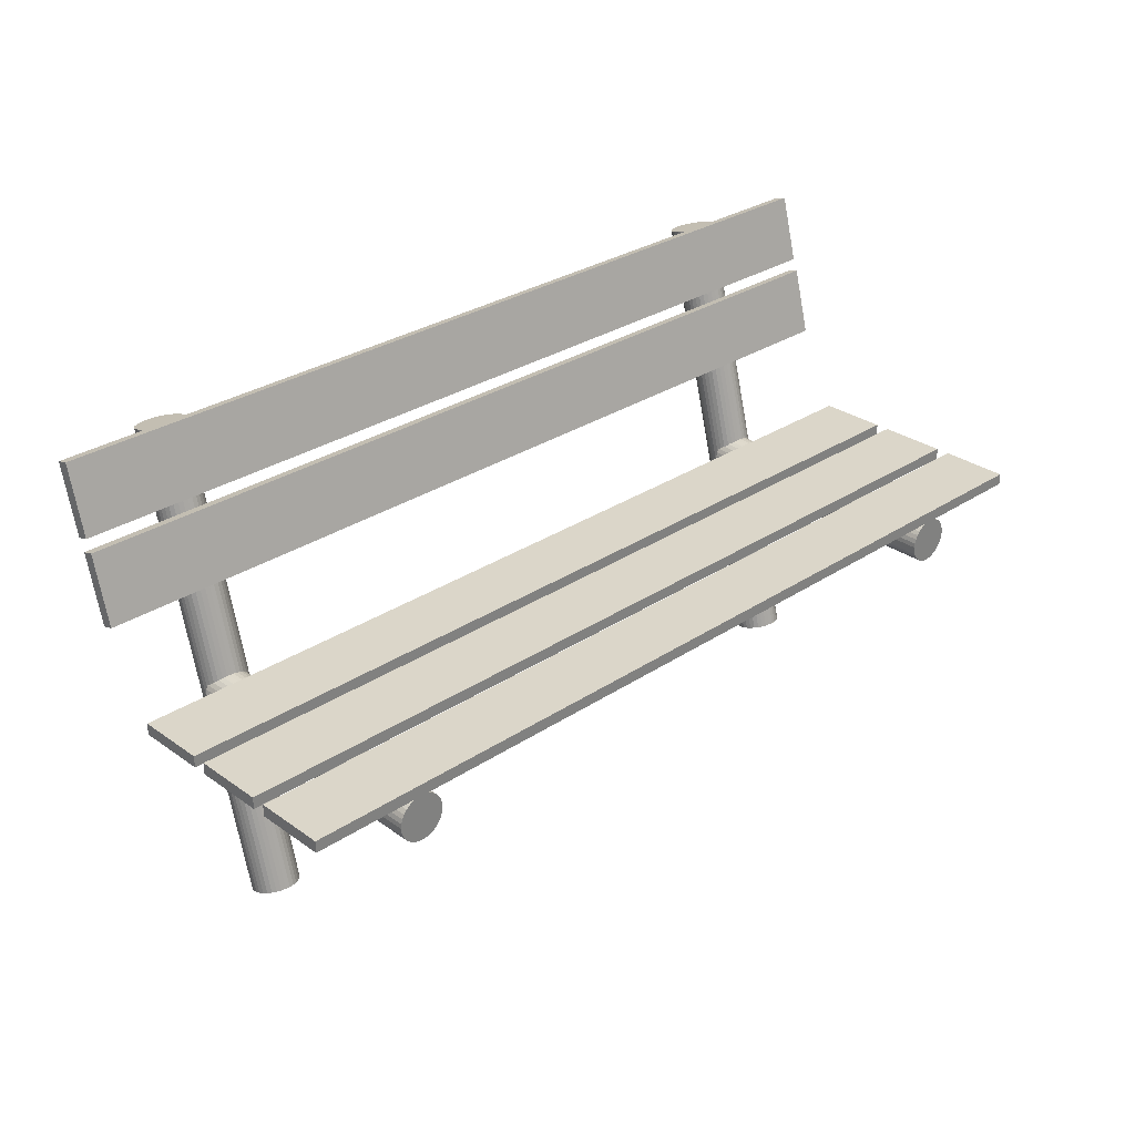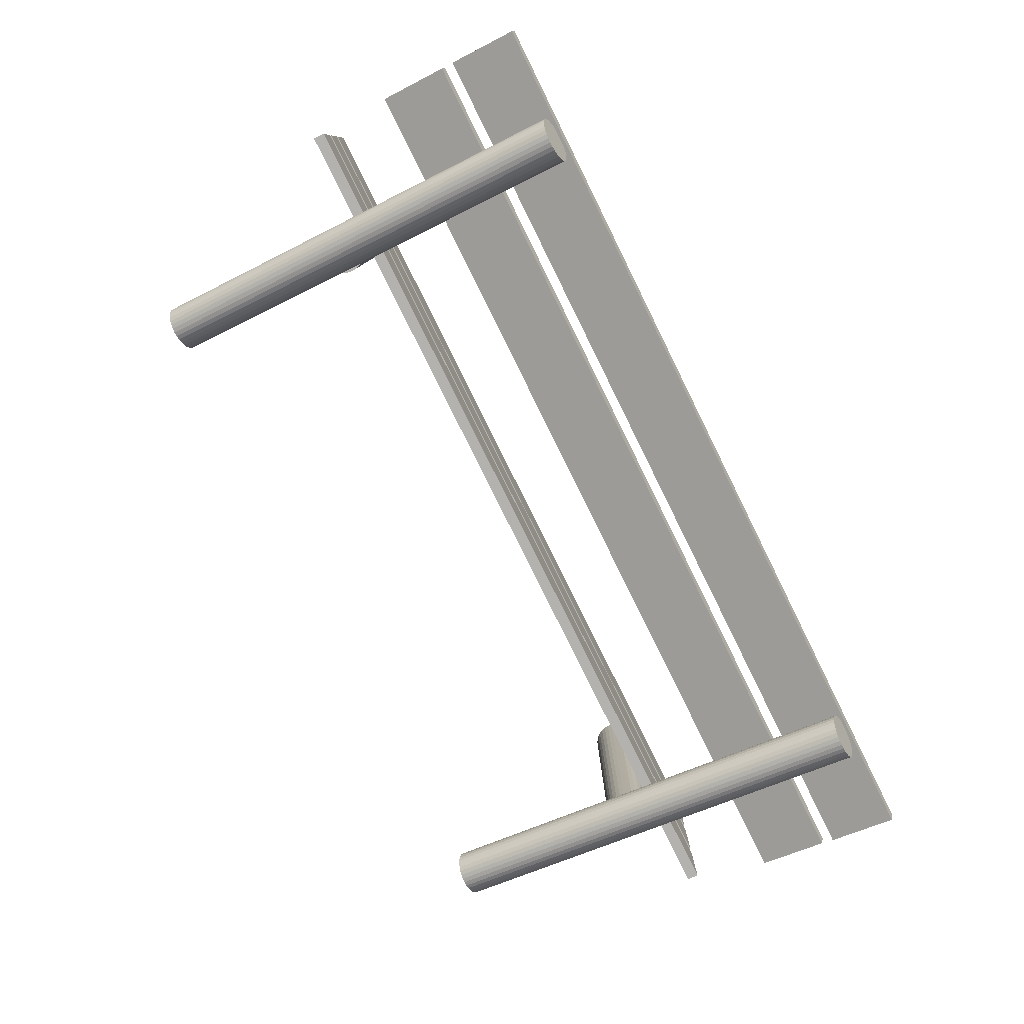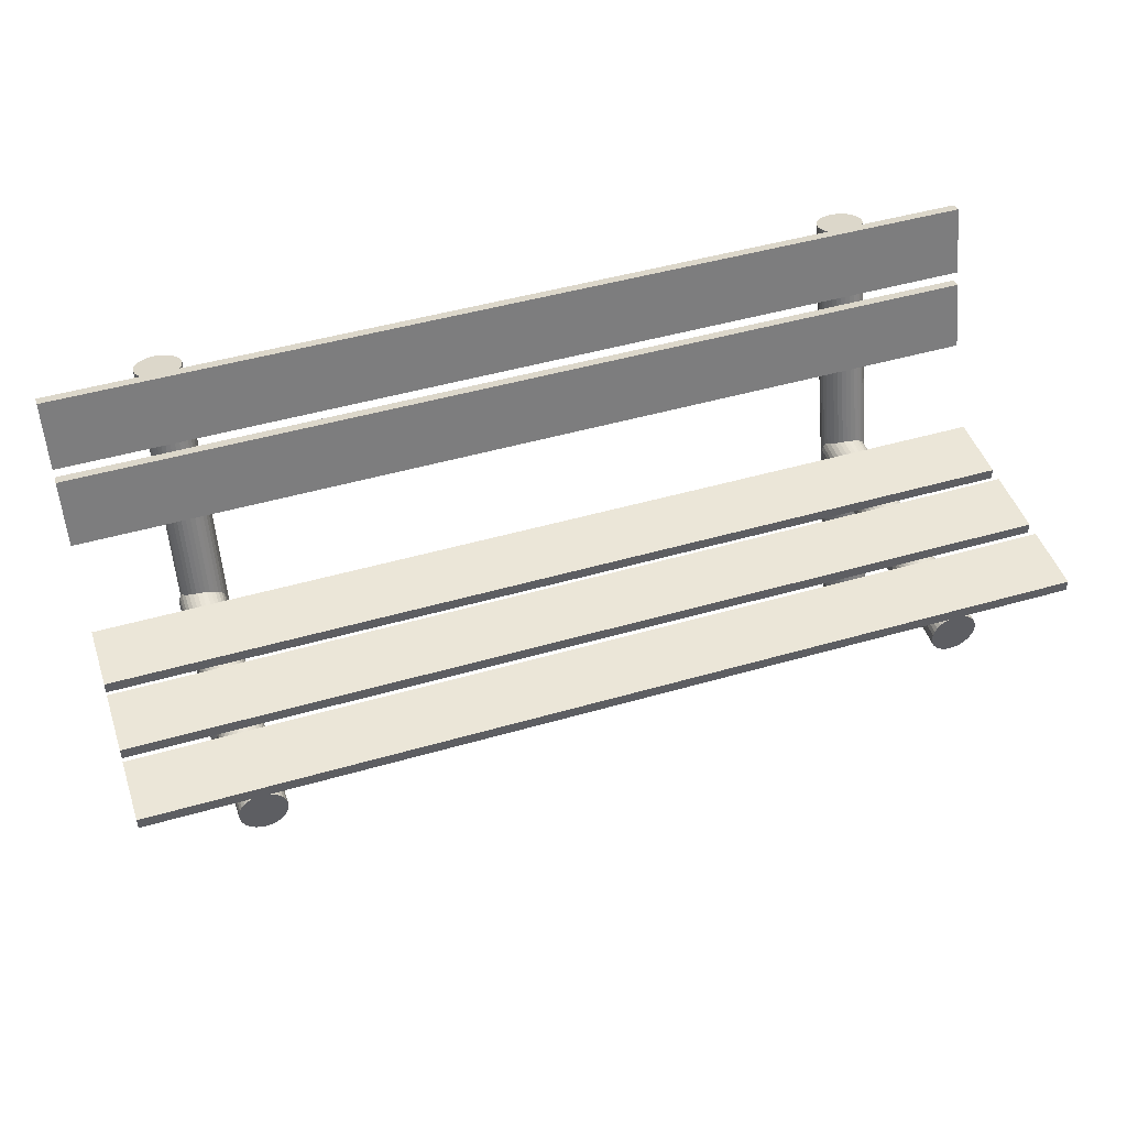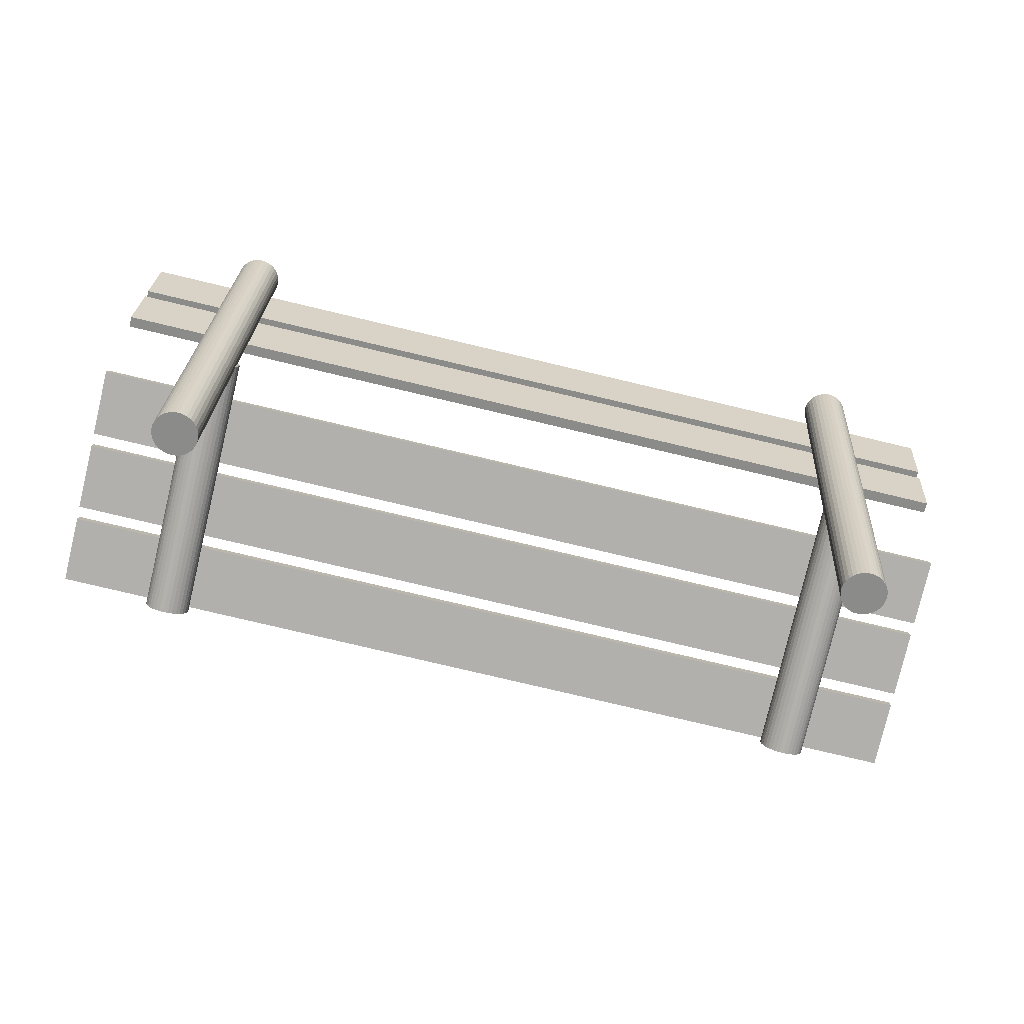
<metadata>
{"format":"obj","ext":"obj","renderer":"f3d","projection":"perspective","resolution":1024,"background":"white","views":[{"elev":29.8,"azim":-44.1,"up":"+Y"},{"elev":-79.8,"azim":116.4,"up":"+Z"},{"elev":46.6,"azim":-18.3,"up":"+Y"},{"elev":-78.8,"azim":166.7,"up":"+Y"}]}
</metadata>
<code>
o Bänk_Cylinder.001
v 4 3.172 -1.626
v 4 2.592 -1.471
v -4 2.592 -1.471
v -4 3.172 -1.626
v 4 3.198 -1.529
v 4 2.618 -1.374
v -4 2.618 -1.374
v -4 3.198 -1.529
v 3 -0.1336 -1.153
v 3.039 -0.1326 -1.149
v 3.077 -0.1297 -1.138
v 3.111 -0.1249 -1.121
v 3.141 -0.1185 -1.097
v 3.166 -0.1106 -1.067
v 3.185 -0.1017 -1.034
v 3.196 -0.09195 -0.9977
v 3.2 -0.08185 -0.96
v 3.196 -0.07175 -0.9223
v 3.185 -0.06204 -0.886
v 3.166 -0.05309 -0.8526
v 3.141 -0.04525 -0.8234
v 3.111 -0.03881 -0.7993
v 3.077 -0.03403 -0.7815
v 3.039 -0.03108 -0.7705
v 3 -0.03009 -0.7668
v 2.961 -0.03108 -0.7705
v 2.923 -0.03403 -0.7815
v 2.889 -0.03881 -0.7993
v 2.859 -0.04525 -0.8234
v 2.834 -0.05309 -0.8526
v 2.815 -0.06204 -0.886
v 2.804 -0.07175 -0.9223
v 2.8 -0.08185 -0.96
v 2.804 -0.09195 -0.9977
v 2.815 -0.1017 -1.034
v 2.834 -0.1106 -1.067
v 2.859 -0.1185 -1.097
v 2.889 -0.1249 -1.121
v 2.923 -0.1297 -1.138
v 2.961 -0.1326 -1.149
v 3 3.73 -2.188
v 3.039 3.731 -2.185
v 3.077 3.734 -2.174
v 3.111 3.739 -2.156
v 3.141 3.745 -2.132
v 3.166 3.753 -2.103
v 3.185 3.762 -2.069
v 3.196 3.772 -2.033
v 3.2 3.782 -1.995
v 3.196 3.792 -1.958
v 3.185 3.802 -1.921
v 3.166 3.811 -1.888
v 3.141 3.818 -1.859
v 3.111 3.825 -1.835
v 3.077 3.83 -1.817
v 3.039 3.833 -1.806
v 3 3.834 -1.802
v 2.961 3.833 -1.806
v 2.923 3.83 -1.817
v 2.889 3.825 -1.835
v 2.859 3.818 -1.859
v 2.834 3.811 -1.888
v 2.815 3.802 -1.921
v 2.804 3.792 -1.958
v 2.8 3.782 -1.995
v 2.804 3.772 -2.033
v 2.815 3.762 -2.069
v 2.834 3.753 -2.103
v 2.859 3.745 -2.132
v 2.889 3.739 -2.156
v 2.923 3.734 -2.174
v 2.961 3.731 -2.185
v 3 -0.08185 -0.96
v 3 3.782 -1.995
v 2.974 1.83 -1.39
v 3.013 1.826 -1.39
v 3.051 1.815 -1.39
v 3.085 1.796 -1.39
v 3.116 1.771 -1.39
v 3.141 1.741 -1.39
v 3.159 1.707 -1.39
v 3.171 1.669 -1.39
v 3.174 1.63 -1.39
v 3.171 1.591 -1.39
v 3.159 1.553 -1.39
v 3.141 1.519 -1.39
v 3.116 1.489 -1.39
v 3.085 1.464 -1.39
v 3.051 1.445 -1.39
v 3.013 1.434 -1.39
v 2.974 1.43 -1.39
v 2.935 1.434 -1.39
v 2.898 1.445 -1.39
v 2.863 1.464 -1.39
v 2.833 1.489 -1.39
v 2.808 1.519 -1.39
v 2.79 1.553 -1.39
v 2.778 1.591 -1.39
v 2.774 1.63 -1.39
v 2.778 1.669 -1.39
v 2.79 1.707 -1.39
v 2.808 1.741 -1.39
v 2.833 1.771 -1.39
v 2.863 1.796 -1.39
v 2.898 1.815 -1.39
v 2.935 1.826 -1.39
v 2.974 1.83 1.01
v 3.013 1.826 1.01
v 3.051 1.815 1.01
v 3.085 1.796 1.01
v 3.116 1.771 1.01
v 3.141 1.741 1.01
v 3.159 1.707 1.01
v 3.171 1.669 1.01
v 3.174 1.63 1.01
v 3.171 1.591 1.01
v 3.159 1.553 1.01
v 3.141 1.519 1.01
v 3.116 1.489 1.01
v 3.085 1.464 1.01
v 3.051 1.445 1.01
v 3.013 1.434 1.01
v 2.974 1.43 1.01
v 2.935 1.434 1.01
v 2.898 1.445 1.01
v 2.863 1.464 1.01
v 2.833 1.489 1.01
v 2.808 1.519 1.01
v 2.79 1.553 1.01
v 2.778 1.591 1.01
v 2.774 1.63 1.01
v 2.778 1.669 1.01
v 2.79 1.707 1.01
v 2.808 1.741 1.01
v 2.833 1.771 1.01
v 2.863 1.796 1.01
v 2.898 1.815 1.01
v 2.935 1.826 1.01
v 2.974 1.63 -1.39
v 2.974 1.63 1.01
v -3 -0.1336 -1.153
v -2.961 -0.1326 -1.149
v -2.923 -0.1297 -1.138
v -2.889 -0.1249 -1.121
v -2.859 -0.1185 -1.097
v -2.834 -0.1106 -1.067
v -2.815 -0.1017 -1.034
v -2.804 -0.09195 -0.9977
v -2.8 -0.08185 -0.96
v -2.804 -0.07175 -0.9223
v -2.815 -0.06204 -0.886
v -2.834 -0.05309 -0.8526
v -2.859 -0.04525 -0.8234
v -2.889 -0.03881 -0.7993
v -2.923 -0.03403 -0.7815
v -2.961 -0.03108 -0.7705
v -3 -0.03009 -0.7668
v -3.039 -0.03108 -0.7705
v -3.077 -0.03403 -0.7815
v -3.111 -0.03881 -0.7993
v -3.141 -0.04525 -0.8234
v -3.166 -0.05309 -0.8526
v -3.185 -0.06204 -0.886
v -3.196 -0.07175 -0.9223
v -3.2 -0.08185 -0.96
v -3.196 -0.09195 -0.9977
v -3.185 -0.1017 -1.034
v -3.166 -0.1106 -1.067
v -3.141 -0.1185 -1.097
v -3.111 -0.1249 -1.121
v -3.077 -0.1297 -1.138
v -3.039 -0.1326 -1.149
v -3 3.73 -2.188
v -2.961 3.731 -2.185
v -2.923 3.734 -2.174
v -2.889 3.739 -2.156
v -2.859 3.745 -2.132
v -2.834 3.753 -2.103
v -2.815 3.762 -2.069
v -2.804 3.772 -2.033
v -2.8 3.782 -1.995
v -2.804 3.792 -1.958
v -2.815 3.802 -1.921
v -2.834 3.811 -1.888
v -2.859 3.818 -1.859
v -2.889 3.825 -1.835
v -2.923 3.83 -1.817
v -2.961 3.833 -1.806
v -3 3.834 -1.802
v -3.039 3.833 -1.806
v -3.077 3.83 -1.817
v -3.111 3.825 -1.835
v -3.141 3.818 -1.859
v -3.166 3.811 -1.888
v -3.185 3.802 -1.921
v -3.196 3.792 -1.958
v -3.2 3.782 -1.995
v -3.196 3.772 -2.033
v -3.185 3.762 -2.069
v -3.166 3.753 -2.103
v -3.141 3.745 -2.132
v -3.111 3.739 -2.156
v -3.077 3.734 -2.174
v -3.039 3.731 -2.185
v -3 -0.08185 -0.96
v -3 3.782 -1.995
v -3.026 1.83 -1.39
v -2.987 1.826 -1.39
v -2.949 1.815 -1.39
v -2.915 1.796 -1.39
v -2.884 1.771 -1.39
v -2.859 1.741 -1.39
v -2.841 1.707 -1.39
v -2.829 1.669 -1.39
v -2.826 1.63 -1.39
v -2.829 1.591 -1.39
v -2.841 1.553 -1.39
v -2.859 1.519 -1.39
v -2.884 1.489 -1.39
v -2.915 1.464 -1.39
v -2.949 1.445 -1.39
v -2.987 1.434 -1.39
v -3.026 1.43 -1.39
v -3.065 1.434 -1.39
v -3.102 1.445 -1.39
v -3.137 1.464 -1.39
v -3.167 1.489 -1.39
v -3.192 1.519 -1.39
v -3.21 1.553 -1.39
v -3.222 1.591 -1.39
v -3.226 1.63 -1.39
v -3.222 1.669 -1.39
v -3.21 1.707 -1.39
v -3.192 1.741 -1.39
v -3.167 1.771 -1.39
v -3.137 1.796 -1.39
v -3.102 1.815 -1.39
v -3.065 1.826 -1.39
v -3.026 1.83 1.01
v -2.987 1.826 1.01
v -2.949 1.815 1.01
v -2.915 1.796 1.01
v -2.884 1.771 1.01
v -2.859 1.741 1.01
v -2.841 1.707 1.01
v -2.829 1.669 1.01
v -2.826 1.63 1.01
v -2.829 1.591 1.01
v -2.841 1.553 1.01
v -2.859 1.519 1.01
v -2.884 1.489 1.01
v -2.915 1.464 1.01
v -2.949 1.445 1.01
v -2.987 1.434 1.01
v -3.026 1.43 1.01
v -3.065 1.434 1.01
v -3.102 1.445 1.01
v -3.137 1.464 1.01
v -3.167 1.489 1.01
v -3.192 1.519 1.01
v -3.21 1.553 1.01
v -3.222 1.591 1.01
v -3.226 1.63 1.01
v -3.222 1.669 1.01
v -3.21 1.707 1.01
v -3.192 1.741 1.01
v -3.167 1.771 1.01
v -3.137 1.796 1.01
v -3.102 1.815 1.01
v -3.065 1.826 1.01
v -3.026 1.63 -1.39
v -3.026 1.63 1.01
v 4 1.83 0.42
v 4 1.83 1.02
v -4 1.83 1.02
v -4 1.83 0.42
v 4 1.93 0.42
v 4 1.93 1.02
v -4 1.93 1.02
v -4 1.93 0.42
v 4 3.857 -1.826
v 4 3.277 -1.671
v -4 3.277 -1.671
v -4 3.857 -1.826
v 4 3.883 -1.729
v 4 3.303 -1.574
v -4 3.303 -1.574
v -4 3.883 -1.729
v 4 1.83 -1.02
v 4 1.83 -0.42
v -4 1.83 -0.42
v -4 1.83 -1.02
v 4 1.93 -1.02
v 4 1.93 -0.42
v -4 1.93 -0.42
v -4 1.93 -1.02
v 4 1.83 -0.3
v 4 1.83 0.3
v -4 1.83 0.3
v -4 1.83 -0.3
v 4 1.93 -0.3
v 4 1.93 0.3
v -4 1.93 0.3
v -4 1.93 -0.3
f 1 2 3
f 1 3 4
f 5 8 7
f 5 7 6
f 1 5 6
f 1 6 2
f 2 6 7
f 2 7 3
f 3 7 8
f 3 8 4
f 5 1 4
f 5 4 8
f 73 9 10
f 74 42 41
f 73 10 11
f 74 43 42
f 73 11 12
f 74 44 43
f 73 12 13
f 74 45 44
f 73 13 14
f 74 46 45
f 73 14 15
f 74 47 46
f 73 15 16
f 74 48 47
f 73 16 17
f 74 49 48
f 73 17 18
f 74 50 49
f 73 18 19
f 74 51 50
f 73 19 20
f 74 52 51
f 73 20 21
f 74 53 52
f 73 21 22
f 74 54 53
f 73 22 23
f 74 55 54
f 73 23 24
f 74 56 55
f 73 24 25
f 74 57 56
f 73 25 26
f 74 58 57
f 73 26 27
f 74 59 58
f 73 27 28
f 74 60 59
f 73 28 29
f 74 61 60
f 73 29 30
f 74 62 61
f 73 30 31
f 74 63 62
f 73 31 32
f 74 64 63
f 73 32 33
f 74 65 64
f 73 33 34
f 74 66 65
f 73 34 35
f 74 67 66
f 73 35 36
f 74 68 67
f 73 36 37
f 74 69 68
f 73 37 38
f 74 70 69
f 73 38 39
f 74 71 70
f 73 39 40
f 74 72 71
f 40 9 73
f 74 41 72
f 9 41 42
f 9 42 10
f 10 42 43
f 10 43 11
f 11 43 44
f 11 44 12
f 12 44 45
f 12 45 13
f 13 45 46
f 13 46 14
f 14 46 47
f 14 47 15
f 15 47 48
f 15 48 16
f 16 48 49
f 16 49 17
f 17 49 50
f 17 50 18
f 18 50 51
f 18 51 19
f 19 51 52
f 19 52 20
f 20 52 53
f 20 53 21
f 21 53 54
f 21 54 22
f 22 54 55
f 22 55 23
f 23 55 56
f 23 56 24
f 24 56 57
f 24 57 25
f 25 57 58
f 25 58 26
f 26 58 59
f 26 59 27
f 27 59 60
f 27 60 28
f 28 60 61
f 28 61 29
f 29 61 62
f 29 62 30
f 30 62 63
f 30 63 31
f 31 63 64
f 31 64 32
f 32 64 65
f 32 65 33
f 33 65 66
f 33 66 34
f 34 66 67
f 34 67 35
f 35 67 68
f 35 68 36
f 36 68 69
f 36 69 37
f 37 69 70
f 37 70 38
f 38 70 71
f 38 71 39
f 39 71 72
f 39 72 40
f 41 9 40
f 41 40 72
f 139 75 76
f 140 108 107
f 139 76 77
f 140 109 108
f 139 77 78
f 140 110 109
f 139 78 79
f 140 111 110
f 139 79 80
f 140 112 111
f 139 80 81
f 140 113 112
f 139 81 82
f 140 114 113
f 139 82 83
f 140 115 114
f 139 83 84
f 140 116 115
f 139 84 85
f 140 117 116
f 139 85 86
f 140 118 117
f 139 86 87
f 140 119 118
f 139 87 88
f 140 120 119
f 139 88 89
f 140 121 120
f 139 89 90
f 140 122 121
f 139 90 91
f 140 123 122
f 139 91 92
f 140 124 123
f 139 92 93
f 140 125 124
f 139 93 94
f 140 126 125
f 139 94 95
f 140 127 126
f 139 95 96
f 140 128 127
f 139 96 97
f 140 129 128
f 139 97 98
f 140 130 129
f 139 98 99
f 140 131 130
f 139 99 100
f 140 132 131
f 139 100 101
f 140 133 132
f 139 101 102
f 140 134 133
f 139 102 103
f 140 135 134
f 139 103 104
f 140 136 135
f 139 104 105
f 140 137 136
f 139 105 106
f 140 138 137
f 106 75 139
f 140 107 138
f 75 107 108
f 75 108 76
f 76 108 109
f 76 109 77
f 77 109 110
f 77 110 78
f 78 110 111
f 78 111 79
f 79 111 112
f 79 112 80
f 80 112 113
f 80 113 81
f 81 113 114
f 81 114 82
f 82 114 115
f 82 115 83
f 83 115 116
f 83 116 84
f 84 116 117
f 84 117 85
f 85 117 118
f 85 118 86
f 86 118 119
f 86 119 87
f 87 119 120
f 87 120 88
f 88 120 121
f 88 121 89
f 89 121 122
f 89 122 90
f 90 122 123
f 90 123 91
f 91 123 124
f 91 124 92
f 92 124 125
f 92 125 93
f 93 125 126
f 93 126 94
f 94 126 127
f 94 127 95
f 95 127 128
f 95 128 96
f 96 128 129
f 96 129 97
f 97 129 130
f 97 130 98
f 98 130 131
f 98 131 99
f 99 131 132
f 99 132 100
f 100 132 133
f 100 133 101
f 101 133 134
f 101 134 102
f 102 134 135
f 102 135 103
f 103 135 136
f 103 136 104
f 104 136 137
f 104 137 105
f 105 137 138
f 105 138 106
f 107 75 106
f 107 106 138
f 205 141 142
f 206 174 173
f 205 142 143
f 206 175 174
f 205 143 144
f 206 176 175
f 205 144 145
f 206 177 176
f 205 145 146
f 206 178 177
f 205 146 147
f 206 179 178
f 205 147 148
f 206 180 179
f 205 148 149
f 206 181 180
f 205 149 150
f 206 182 181
f 205 150 151
f 206 183 182
f 205 151 152
f 206 184 183
f 205 152 153
f 206 185 184
f 205 153 154
f 206 186 185
f 205 154 155
f 206 187 186
f 205 155 156
f 206 188 187
f 205 156 157
f 206 189 188
f 205 157 158
f 206 190 189
f 205 158 159
f 206 191 190
f 205 159 160
f 206 192 191
f 205 160 161
f 206 193 192
f 205 161 162
f 206 194 193
f 205 162 163
f 206 195 194
f 205 163 164
f 206 196 195
f 205 164 165
f 206 197 196
f 205 165 166
f 206 198 197
f 205 166 167
f 206 199 198
f 205 167 168
f 206 200 199
f 205 168 169
f 206 201 200
f 205 169 170
f 206 202 201
f 205 170 171
f 206 203 202
f 205 171 172
f 206 204 203
f 172 141 205
f 206 173 204
f 141 173 174
f 141 174 142
f 142 174 175
f 142 175 143
f 143 175 176
f 143 176 144
f 144 176 177
f 144 177 145
f 145 177 178
f 145 178 146
f 146 178 179
f 146 179 147
f 147 179 180
f 147 180 148
f 148 180 181
f 148 181 149
f 149 181 182
f 149 182 150
f 150 182 183
f 150 183 151
f 151 183 184
f 151 184 152
f 152 184 185
f 152 185 153
f 153 185 186
f 153 186 154
f 154 186 187
f 154 187 155
f 155 187 188
f 155 188 156
f 156 188 189
f 156 189 157
f 157 189 190
f 157 190 158
f 158 190 191
f 158 191 159
f 159 191 192
f 159 192 160
f 160 192 193
f 160 193 161
f 161 193 194
f 161 194 162
f 162 194 195
f 162 195 163
f 163 195 196
f 163 196 164
f 164 196 197
f 164 197 165
f 165 197 198
f 165 198 166
f 166 198 199
f 166 199 167
f 167 199 200
f 167 200 168
f 168 200 201
f 168 201 169
f 169 201 202
f 169 202 170
f 170 202 203
f 170 203 171
f 171 203 204
f 171 204 172
f 173 141 172
f 173 172 204
f 271 207 208
f 272 240 239
f 271 208 209
f 272 241 240
f 271 209 210
f 272 242 241
f 271 210 211
f 272 243 242
f 271 211 212
f 272 244 243
f 271 212 213
f 272 245 244
f 271 213 214
f 272 246 245
f 271 214 215
f 272 247 246
f 271 215 216
f 272 248 247
f 271 216 217
f 272 249 248
f 271 217 218
f 272 250 249
f 271 218 219
f 272 251 250
f 271 219 220
f 272 252 251
f 271 220 221
f 272 253 252
f 271 221 222
f 272 254 253
f 271 222 223
f 272 255 254
f 271 223 224
f 272 256 255
f 271 224 225
f 272 257 256
f 271 225 226
f 272 258 257
f 271 226 227
f 272 259 258
f 271 227 228
f 272 260 259
f 271 228 229
f 272 261 260
f 271 229 230
f 272 262 261
f 271 230 231
f 272 263 262
f 271 231 232
f 272 264 263
f 271 232 233
f 272 265 264
f 271 233 234
f 272 266 265
f 271 234 235
f 272 267 266
f 271 235 236
f 272 268 267
f 271 236 237
f 272 269 268
f 271 237 238
f 272 270 269
f 238 207 271
f 272 239 270
f 207 239 240
f 207 240 208
f 208 240 241
f 208 241 209
f 209 241 242
f 209 242 210
f 210 242 243
f 210 243 211
f 211 243 244
f 211 244 212
f 212 244 245
f 212 245 213
f 213 245 246
f 213 246 214
f 214 246 247
f 214 247 215
f 215 247 248
f 215 248 216
f 216 248 249
f 216 249 217
f 217 249 250
f 217 250 218
f 218 250 251
f 218 251 219
f 219 251 252
f 219 252 220
f 220 252 253
f 220 253 221
f 221 253 254
f 221 254 222
f 222 254 255
f 222 255 223
f 223 255 256
f 223 256 224
f 224 256 257
f 224 257 225
f 225 257 258
f 225 258 226
f 226 258 259
f 226 259 227
f 227 259 260
f 227 260 228
f 228 260 261
f 228 261 229
f 229 261 262
f 229 262 230
f 230 262 263
f 230 263 231
f 231 263 264
f 231 264 232
f 232 264 265
f 232 265 233
f 233 265 266
f 233 266 234
f 234 266 267
f 234 267 235
f 235 267 268
f 235 268 236
f 236 268 269
f 236 269 237
f 237 269 270
f 237 270 238
f 239 207 238
f 239 238 270
f 273 274 275
f 273 275 276
f 277 280 279
f 277 279 278
f 273 277 278
f 273 278 274
f 274 278 279
f 274 279 275
f 275 279 280
f 275 280 276
f 277 273 276
f 277 276 280
f 281 282 283
f 281 283 284
f 285 288 287
f 285 287 286
f 281 285 286
f 281 286 282
f 282 286 287
f 282 287 283
f 283 287 288
f 283 288 284
f 285 281 284
f 285 284 288
f 289 290 291
f 289 291 292
f 293 296 295
f 293 295 294
f 289 293 294
f 289 294 290
f 290 294 295
f 290 295 291
f 291 295 296
f 291 296 292
f 293 289 292
f 293 292 296
f 297 298 299
f 297 299 300
f 301 304 303
f 301 303 302
f 297 301 302
f 297 302 298
f 298 302 303
f 298 303 299
f 299 303 304
f 299 304 300
f 301 297 300
f 301 300 304

</code>
